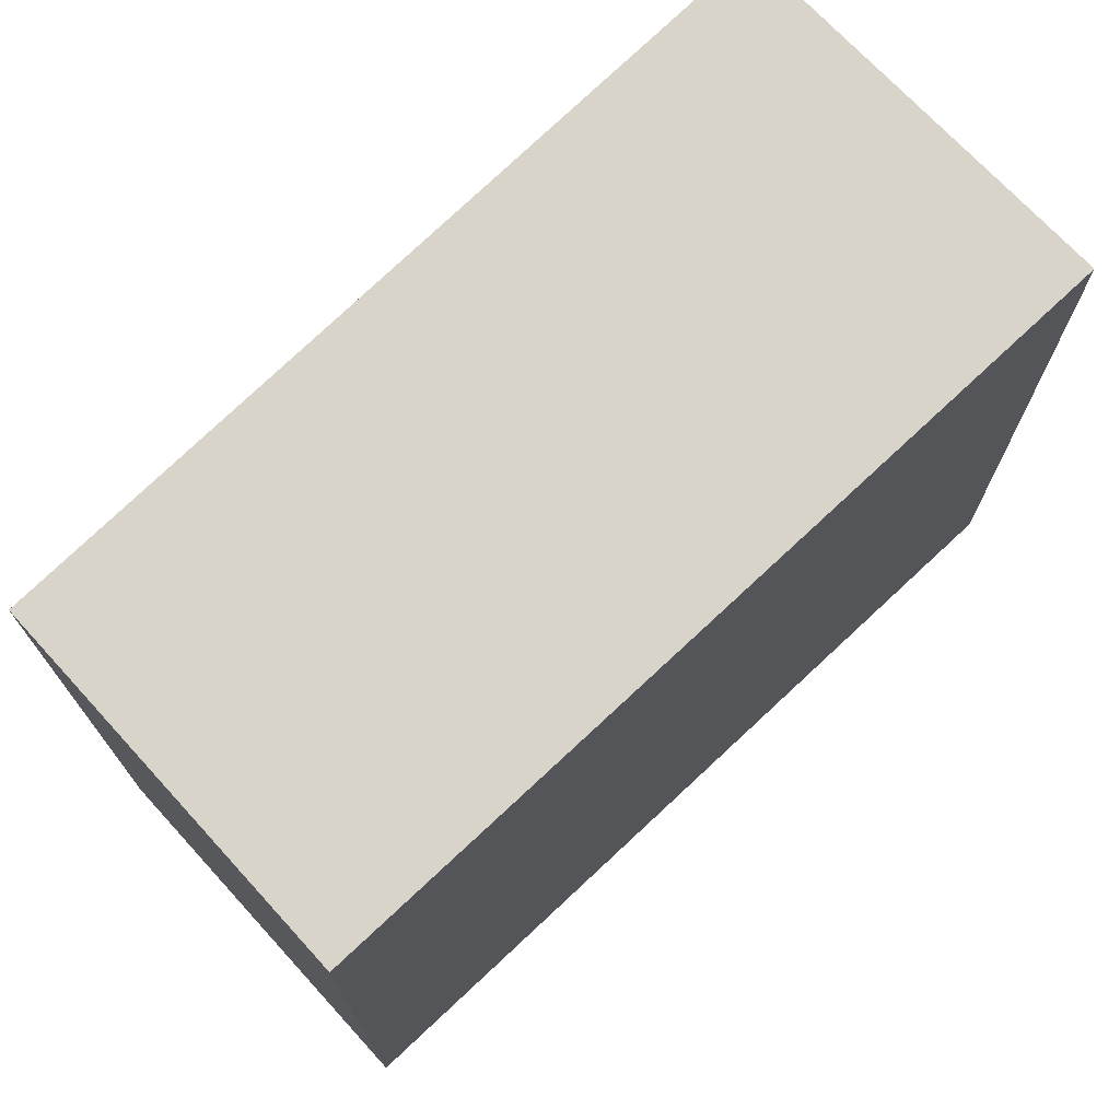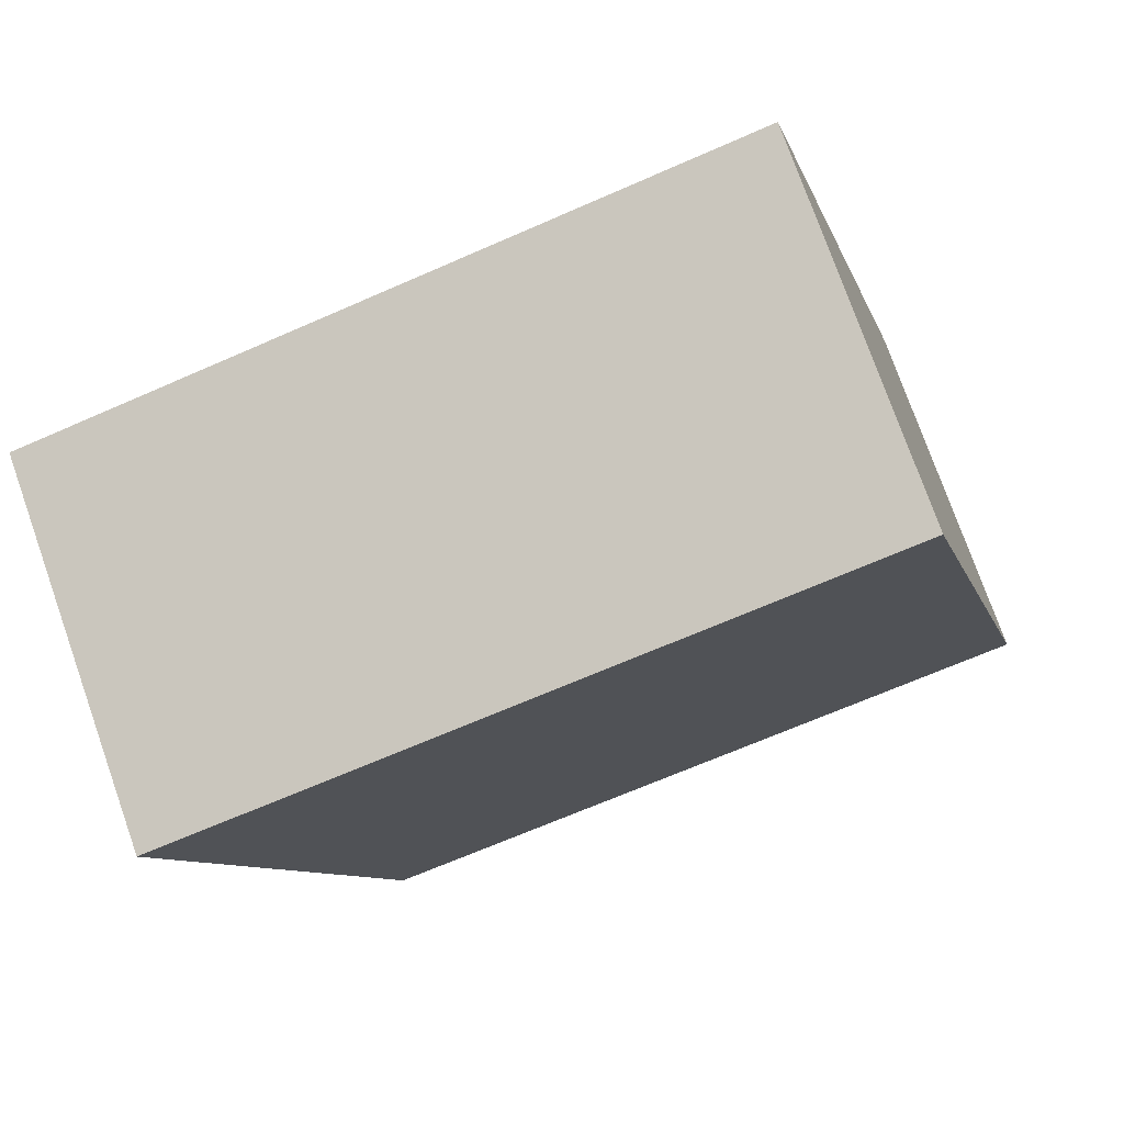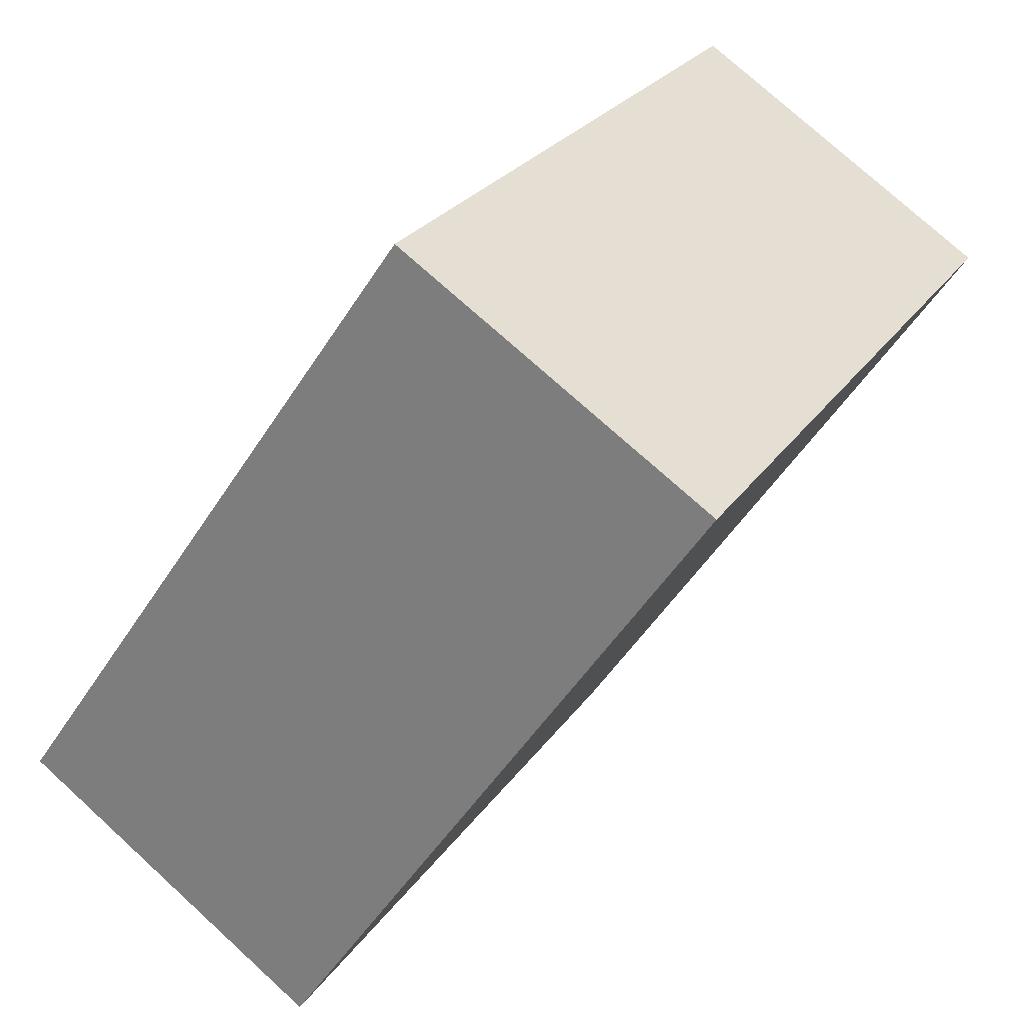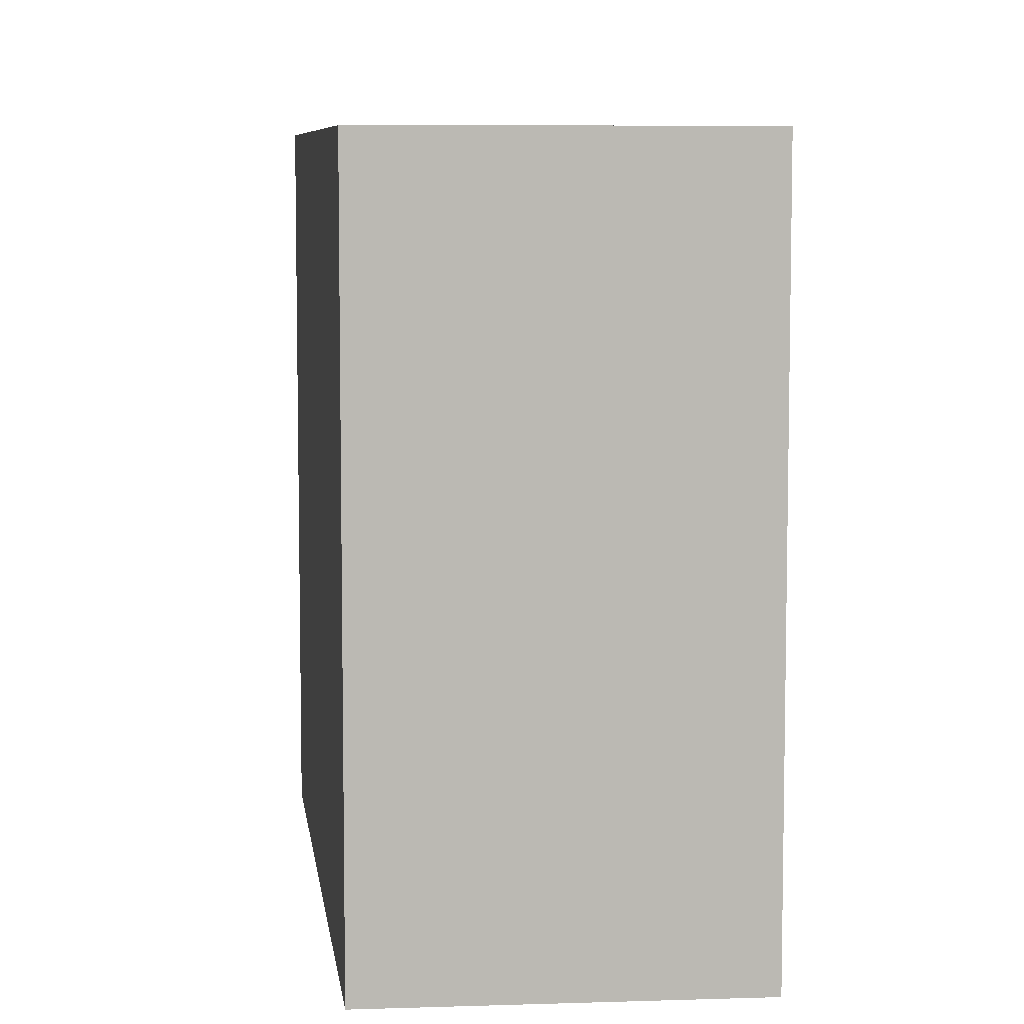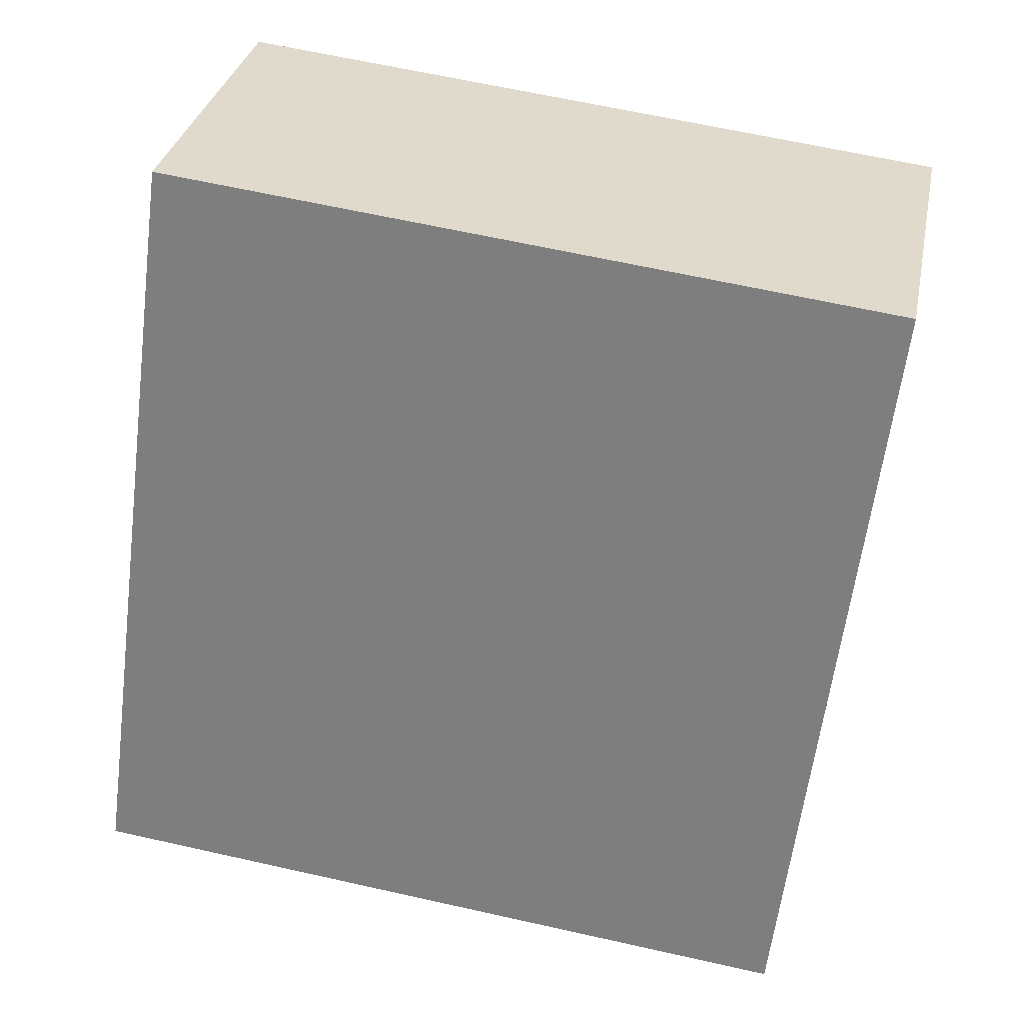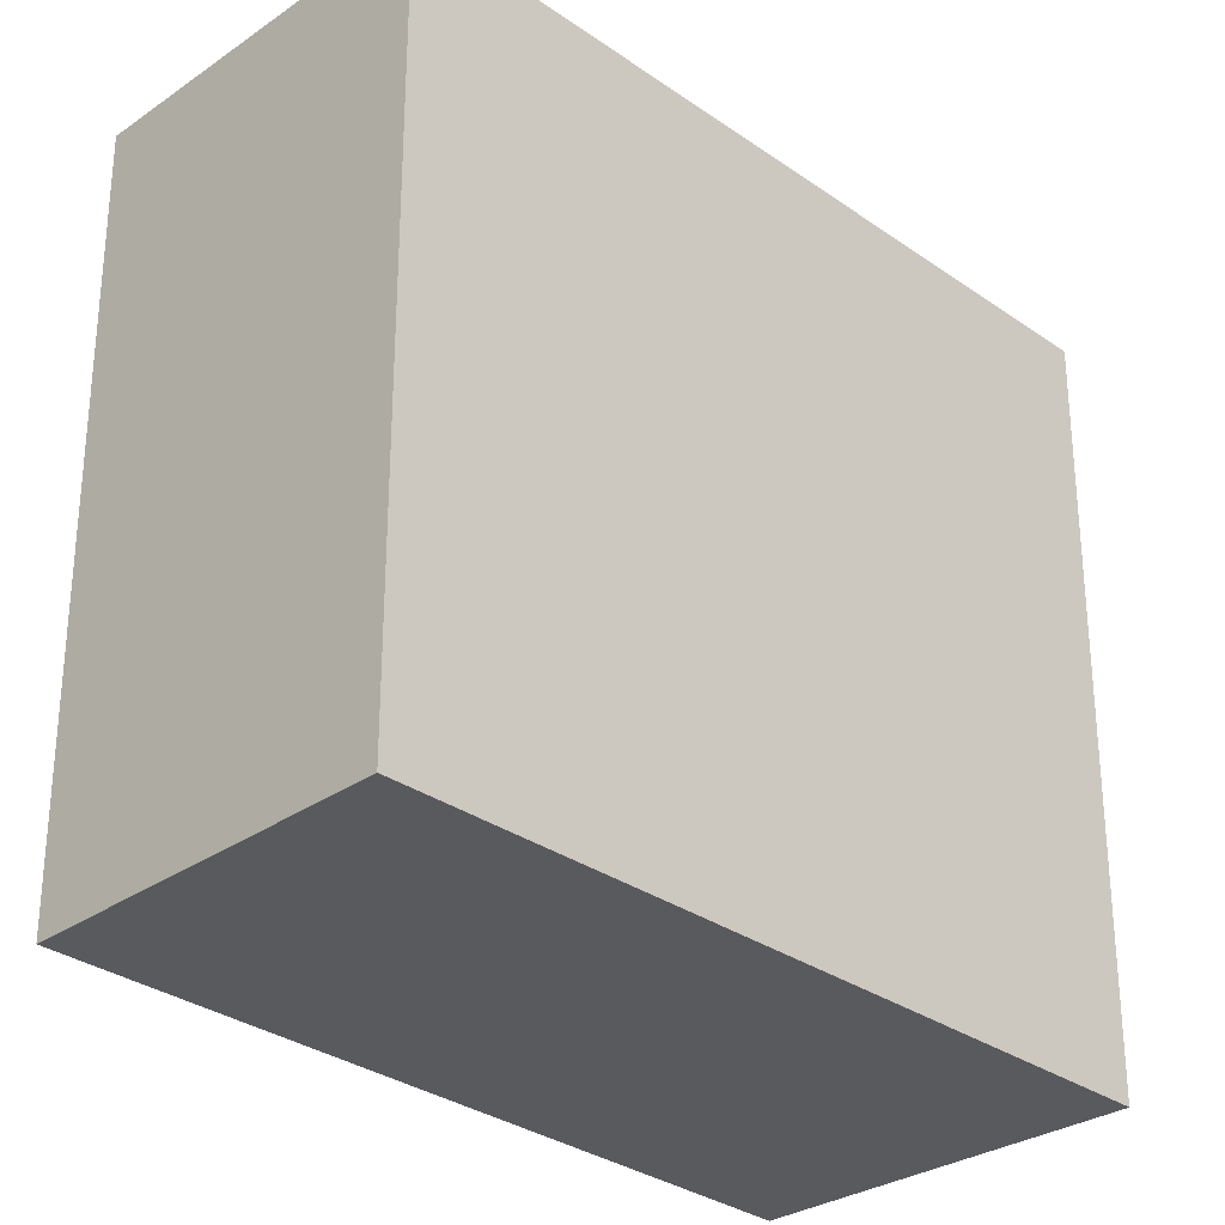
<metadata>
{"format":"obj","ext":"obj","renderer":"f3d","projection":"perspective","resolution":1024,"background":"white","views":[{"elev":74.9,"azim":80.6,"up":"+Y"},{"elev":-66.9,"azim":-66.1,"up":"+Z"},{"elev":25.9,"azim":26.5,"up":"+Z"},{"elev":7.3,"azim":27.4,"up":"+Y"},{"elev":63.9,"azim":-77.2,"up":"+Z"},{"elev":-30.5,"azim":78.2,"up":"+Y"}]}
</metadata>
<code>
v  0 4.088 2.503e-16
v  4.229 4.088 2.521
v  1.742 4.088 -1.208
v  2.494 4.088 3.639
v  2.494 -2.228e-16 3.639
v  4.229 -1.544e-16 2.521
v  1.742 7.397e-17 -1.208
v  0 0 0
g defaultobject
f 1 2 3
f 2 1 4
f 5 2 4
f 2 5 6
f 6 3 2
f 3 6 7
f 7 1 3
f 1 7 8
f 8 4 1
f 4 8 5
f 5 7 6
f 7 5 8

</code>
